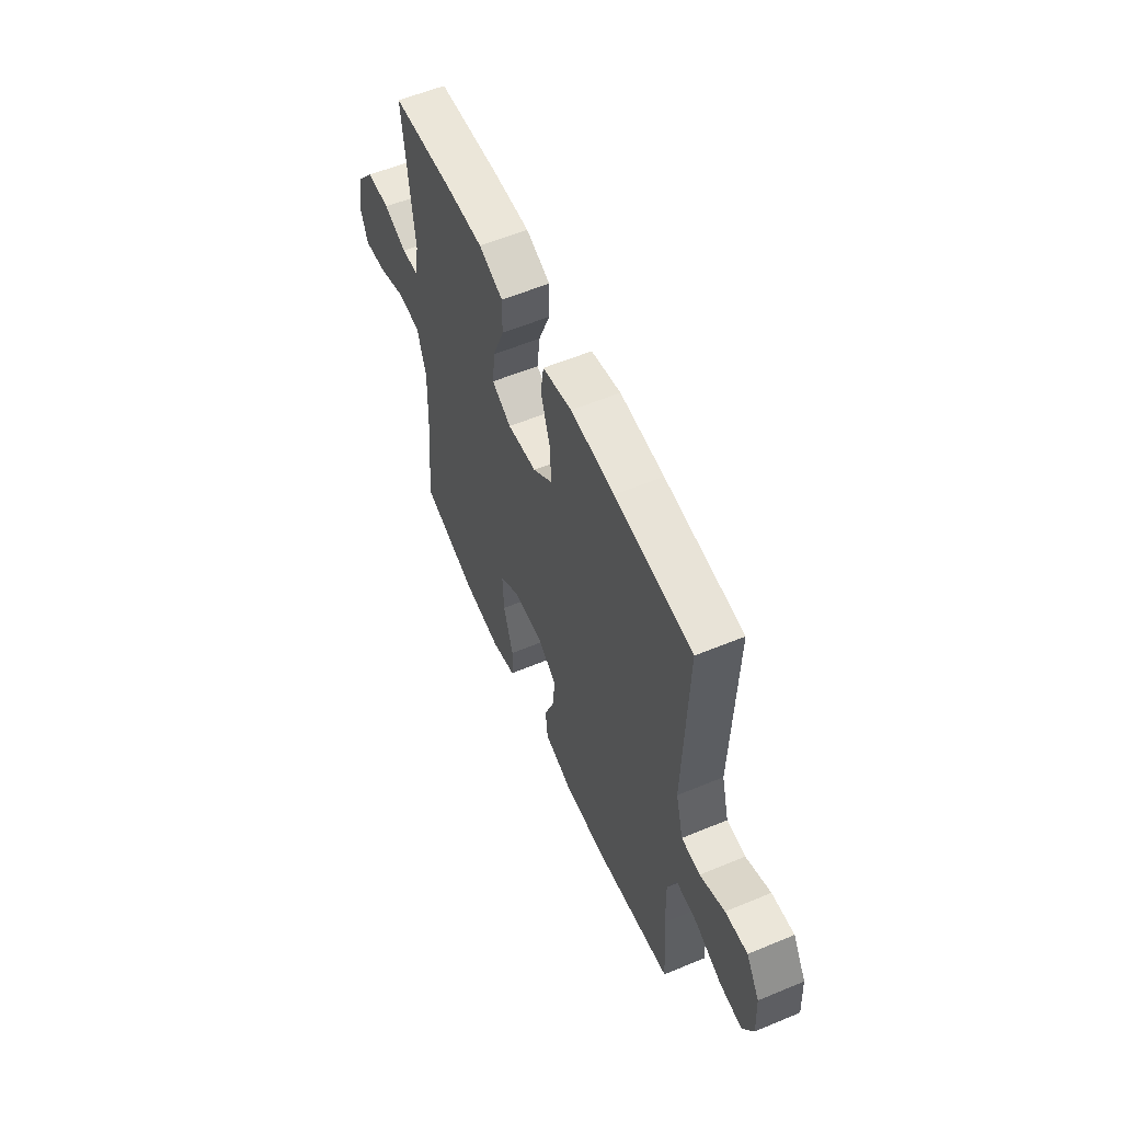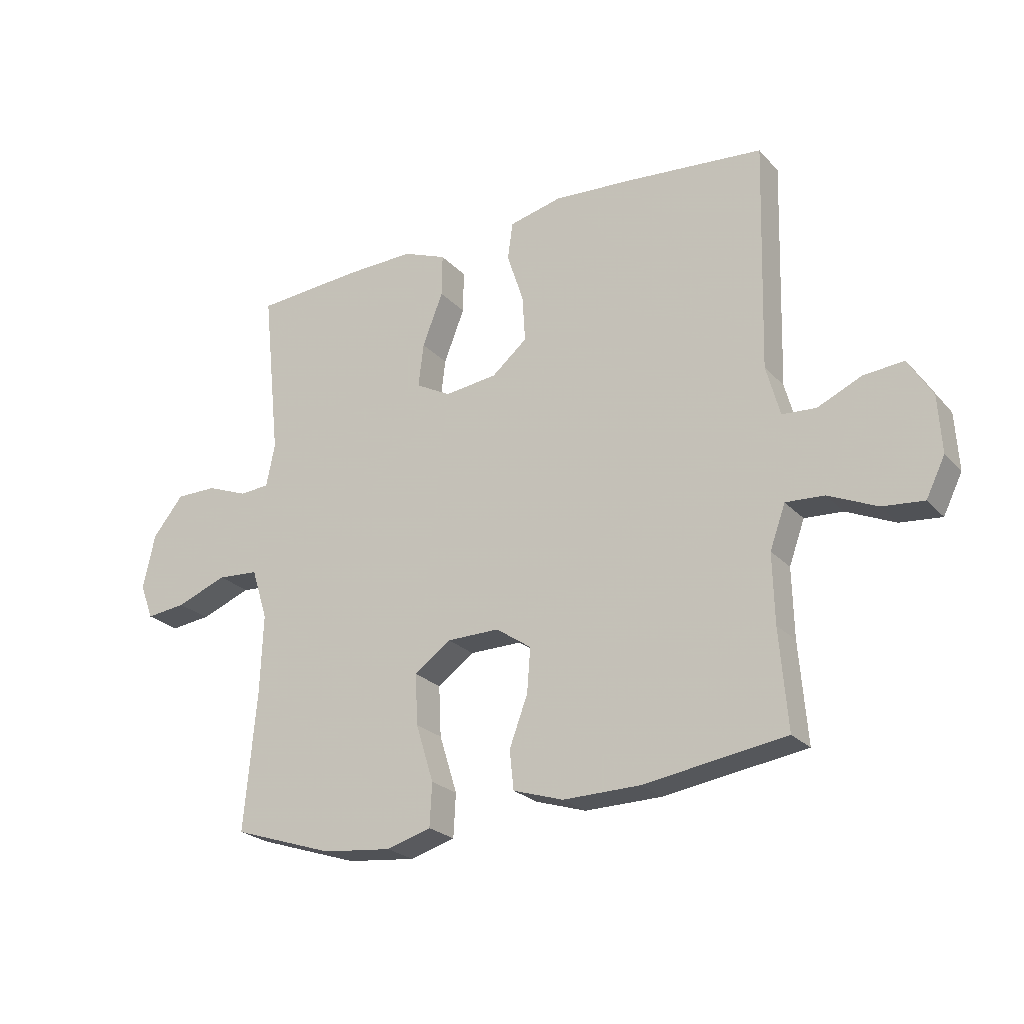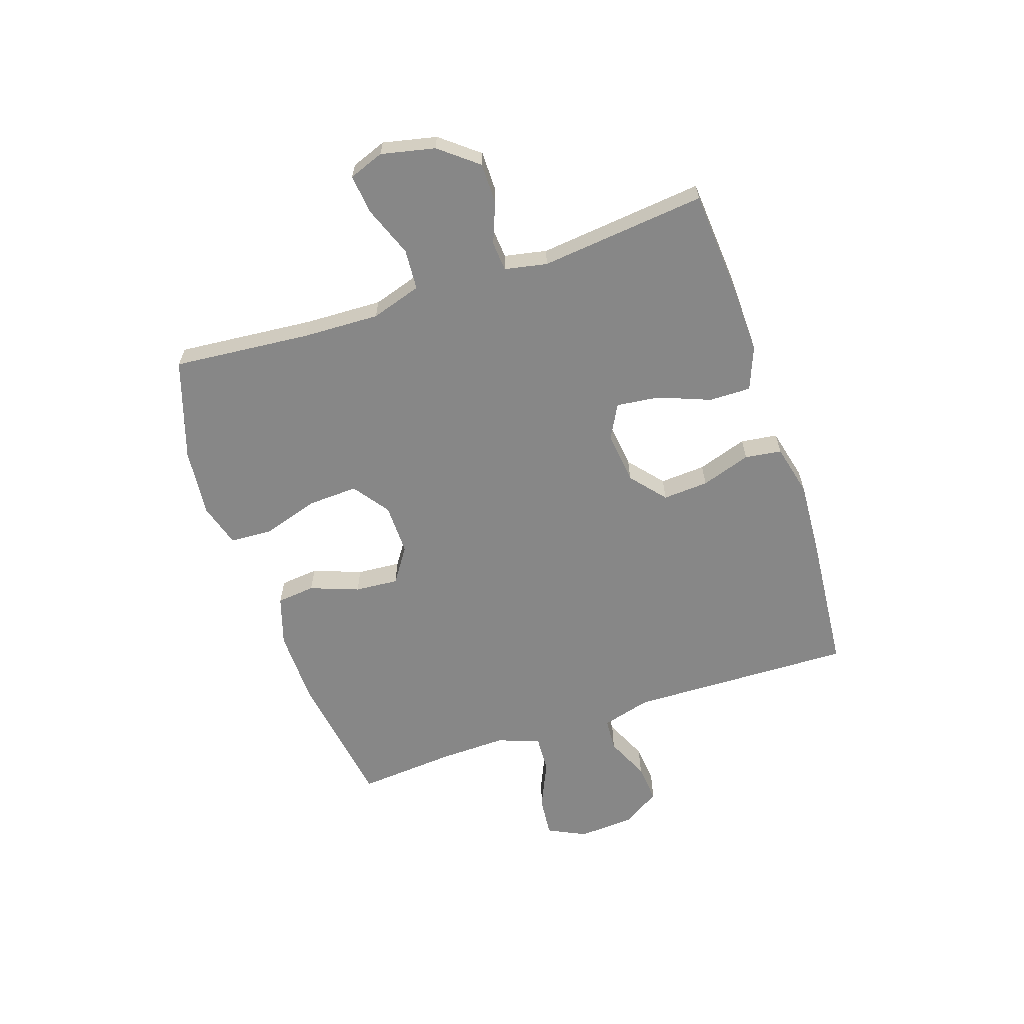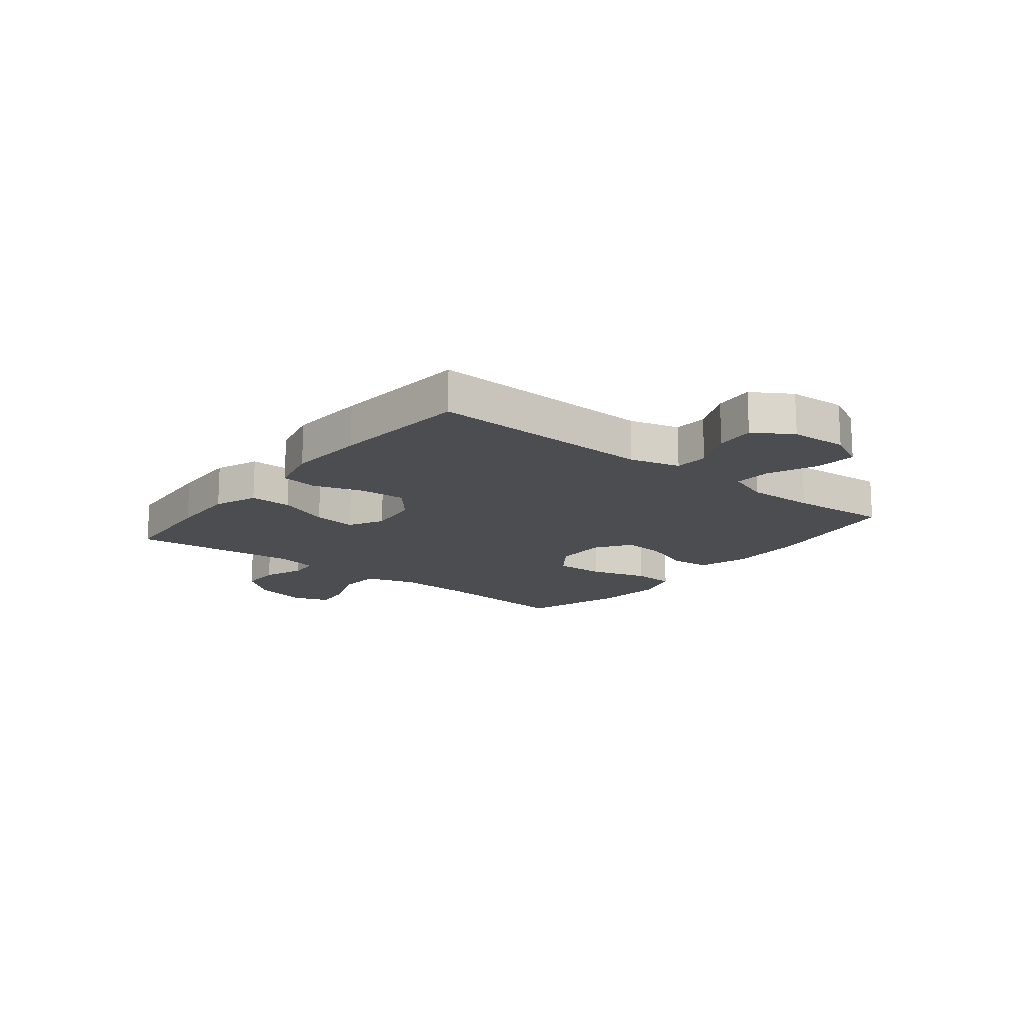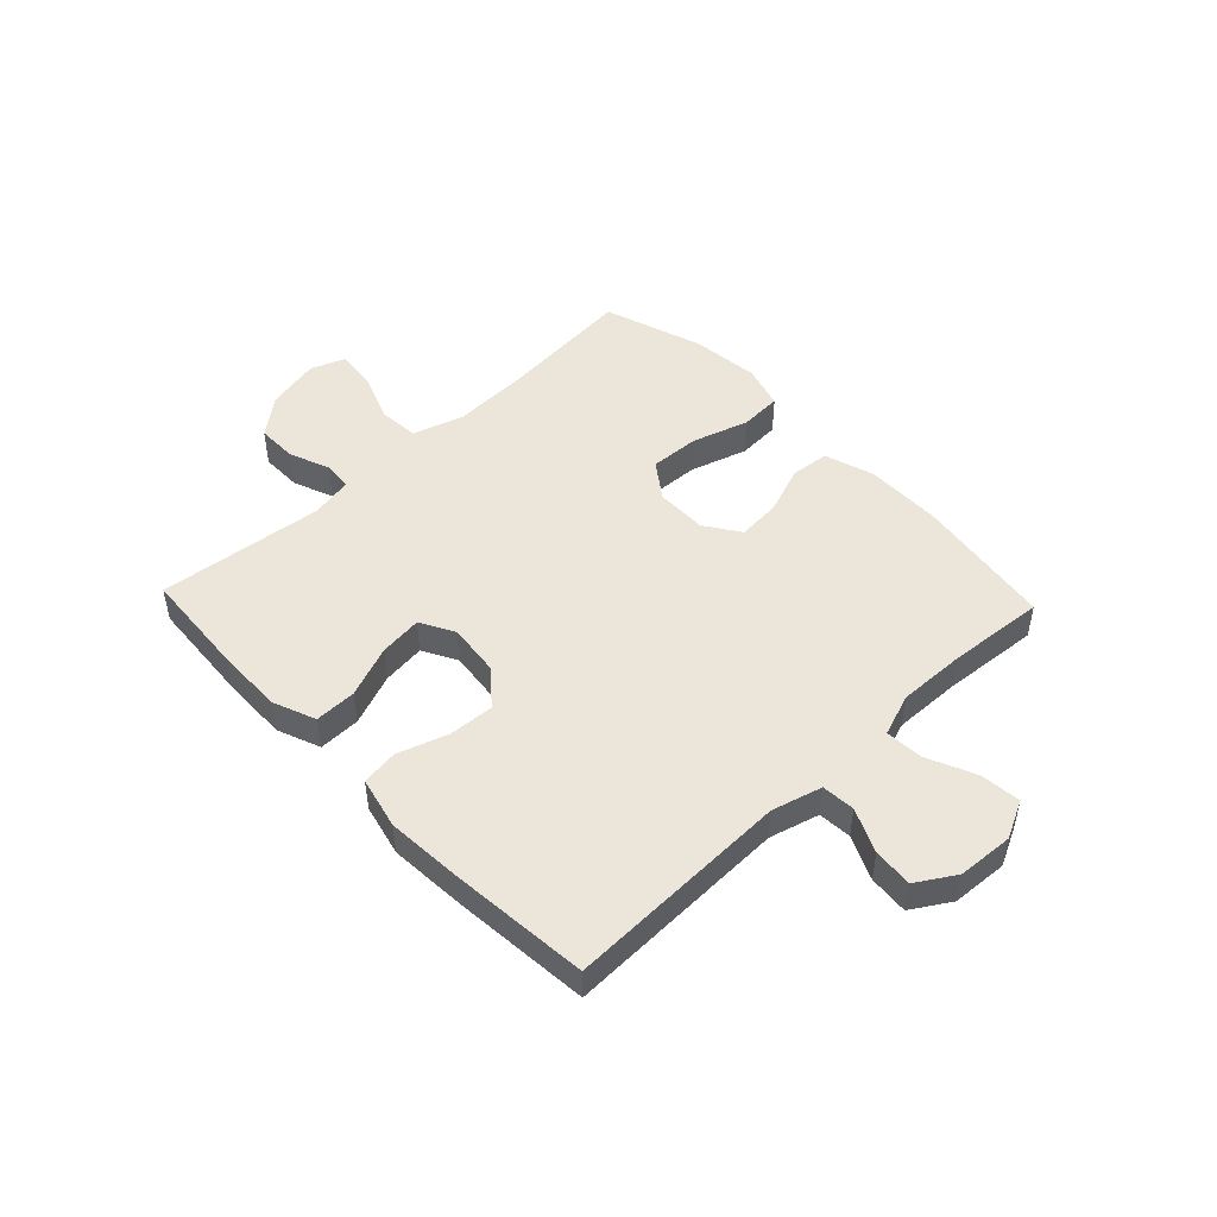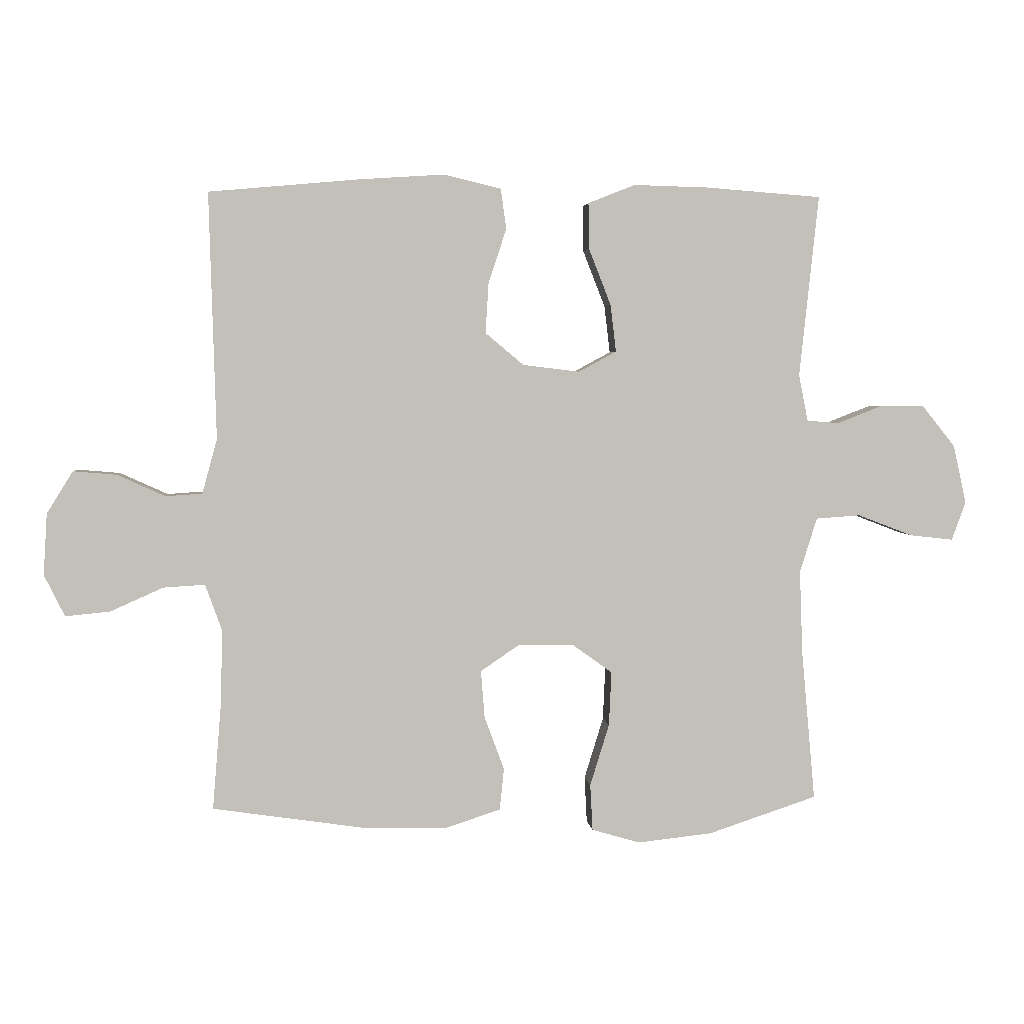
<metadata>
{"format":"obj","ext":"obj","renderer":"f3d","projection":"perspective","resolution":1024,"background":"white","views":[{"elev":57.6,"azim":66.7,"up":"+Z"},{"elev":-23.9,"azim":31.2,"up":"+Z"},{"elev":-62.4,"azim":-71.4,"up":"+Y"},{"elev":-15.7,"azim":51.6,"up":"+Y"},{"elev":48.4,"azim":46.5,"up":"+Y"},{"elev":3.4,"azim":174.1,"up":"+Z"}]}
</metadata>
<code>
v 0.5 0.07 0.5
v 0.489 0.07 0.103
v 0.513 0.07 0.015
v 0.572 0.07 0.011
v 0.649 0.07 0.046
v 0.719 0.07 0.052
v 0.761 0.07 -0.016
v 0.767 0.07 -0.115
v 0.734 0.07 -0.182
v 0.662 0.07 -0.175
v 0.577 0.07 -0.137
v 0.51 0.07 -0.133
v 0.483 0.07 -0.208
v 0.486 0.07 -0.328
v 0.5 0.07 -0.5
v 0.252 0.07 -0.537
v 0.118 0.07 -0.539
v 0.03 0.07 -0.511
v 0.023 0.07 -0.443
v 0.055 0.07 -0.357
v 0.061 0.07 -0.28
v -0.001 0.07 -0.238
v -0.092 0.07 -0.239
v -0.156 0.07 -0.285
v -0.152 0.07 -0.373
v -0.121 0.07 -0.473
v -0.125 0.07 -0.548
v -0.203 0.07 -0.571
v -0.324 0.07 -0.558
v -0.5 0.07 -0.5
v -0.478 0.07 -0.257
v -0.473 0.07 -0.121
v -0.501 0.07 -0.032
v -0.573 0.07 -0.027
v -0.662 0.07 -0.061
v -0.732 0.07 -0.069
v -0.755 0.07 -0.007
v -0.734 0.07 0.088
v -0.68 0.07 0.155
v -0.608 0.07 0.155
v -0.536 0.07 0.127
v -0.484 0.07 0.131
v -0.469 0.07 0.206
v -0.5 0.07 0.5
v -0.312 0.07 0.514
v -0.192 0.07 0.517
v -0.116 0.07 0.487
v -0.117 0.07 0.413
v -0.153 0.07 0.321
v -0.162 0.07 0.245
v -0.101 0.07 0.212
v -0.009 0.07 0.223
v 0.053 0.07 0.275
v 0.048 0.07 0.356
v 0.019 0.07 0.444
v 0.028 0.07 0.509
v 0.12 0.07 0.531
v 0.257 0.07 0.522
v 0.5 0 0.5
v 0.489 0 0.103
v 0.513 0 0.015
v 0.572 0 0.011
v 0.649 0 0.046
v 0.719 0 0.052
v 0.761 0 -0.016
v 0.767 0 -0.115
v 0.734 0 -0.182
v 0.662 0 -0.175
v 0.577 0 -0.137
v 0.51 0 -0.133
v 0.483 0 -0.208
v 0.486 0 -0.328
v 0.5 0 -0.5
v 0.252 0 -0.537
v 0.118 0 -0.539
v 0.03 0 -0.511
v 0.023 0 -0.443
v 0.055 0 -0.357
v 0.061 0 -0.28
v -0.001 0 -0.238
v -0.092 0 -0.239
v -0.156 0 -0.285
v -0.152 0 -0.373
v -0.121 0 -0.473
v -0.125 0 -0.548
v -0.203 0 -0.571
v -0.324 0 -0.558
v -0.5 0 -0.5
v -0.478 0 -0.257
v -0.473 0 -0.121
v -0.501 0 -0.032
v -0.573 0 -0.027
v -0.662 0 -0.061
v -0.732 0 -0.069
v -0.755 0 -0.007
v -0.734 0 0.088
v -0.68 0 0.155
v -0.608 0 0.155
v -0.536 0 0.127
v -0.484 0 0.131
v -0.469 0 0.206
v -0.5 0 0.5
v -0.312 0 0.514
v -0.192 0 0.517
v -0.116 0 0.487
v -0.117 0 0.413
v -0.153 0 0.321
v -0.162 0 0.245
v -0.101 0 0.212
v -0.009 0 0.223
v 0.053 0 0.275
v 0.048 0 0.356
v 0.019 0 0.444
v 0.028 0 0.509
v 0.12 0 0.531
v 0.257 0 0.522
f 58 1 2
f 57 58 2
f 56 57 2
f 55 56 2
f 54 55 2
f 53 54 2 3
f 52 53 3
f 51 52 3
f 47 48 49
f 46 47 49
f 45 46 49
f 44 45 49
f 43 44 49
f 42 43 49 50
f 39 40 41
f 38 39 41
f 37 38 41
f 36 37 41
f 35 36 41
f 34 35 41
f 33 34 41 42
f 42 50 51
f 33 42 51
f 32 33 51
f 29 30 31
f 28 29 31
f 27 28 31
f 26 27 31
f 25 26 31
f 24 25 31 32
f 18 19 20
f 17 18 20
f 16 17 20
f 15 16 20
f 14 15 20
f 13 14 20 21
f 12 13 21 22
f 9 10 11
f 8 9 11
f 7 8 11
f 6 7 11
f 5 6 11
f 4 5 11
f 3 4 11 12
f 12 22 23
f 3 12 23
f 51 3 23
f 23 24 32 51
f 60 59 116
f 60 116 115
f 60 115 114
f 60 114 113
f 60 113 112
f 61 60 112 111
f 61 111 110
f 61 110 109
f 107 106 105
f 107 105 104
f 107 104 103
f 107 103 102
f 107 102 101
f 108 107 101 100
f 99 98 97
f 99 97 96
f 99 96 95
f 99 95 94
f 99 94 93
f 99 93 92
f 100 99 92 91
f 109 108 100
f 109 100 91
f 109 91 90
f 89 88 87
f 89 87 86
f 89 86 85
f 89 85 84
f 89 84 83
f 90 89 83 82
f 78 77 76
f 78 76 75
f 78 75 74
f 78 74 73
f 78 73 72
f 79 78 72 71
f 80 79 71 70
f 69 68 67
f 69 67 66
f 69 66 65
f 69 65 64
f 69 64 63
f 69 63 62
f 70 69 62 61
f 81 80 70
f 81 70 61
f 81 61 109
f 109 90 82 81
f 1 59 60 2
f 2 60 61 3
f 3 61 62 4
f 4 62 63 5
f 5 63 64 6
f 6 64 65 7
f 7 65 66 8
f 8 66 67 9
f 9 67 68 10
f 10 68 69 11
f 11 69 70 12
f 12 70 71 13
f 13 71 72 14
f 14 72 73 15
f 15 73 74 16
f 16 74 75 17
f 17 75 76 18
f 18 76 77 19
f 19 77 78 20
f 20 78 79 21
f 21 79 80 22
f 22 80 81 23
f 23 81 82 24
f 24 82 83 25
f 25 83 84 26
f 26 84 85 27
f 27 85 86 28
f 28 86 87 29
f 29 87 88 30
f 30 88 89 31
f 31 89 90 32
f 32 90 91 33
f 33 91 92 34
f 34 92 93 35
f 35 93 94 36
f 36 94 95 37
f 37 95 96 38
f 38 96 97 39
f 39 97 98 40
f 40 98 99 41
f 41 99 100 42
f 42 100 101 43
f 43 101 102 44
f 44 102 103 45
f 45 103 104 46
f 46 104 105 47
f 47 105 106 48
f 48 106 107 49
f 49 107 108 50
f 50 108 109 51
f 51 109 110 52
f 52 110 111 53
f 53 111 112 54
f 54 112 113 55
f 55 113 114 56
f 56 114 115 57
f 57 115 116 58
f 58 116 59 1

</code>
